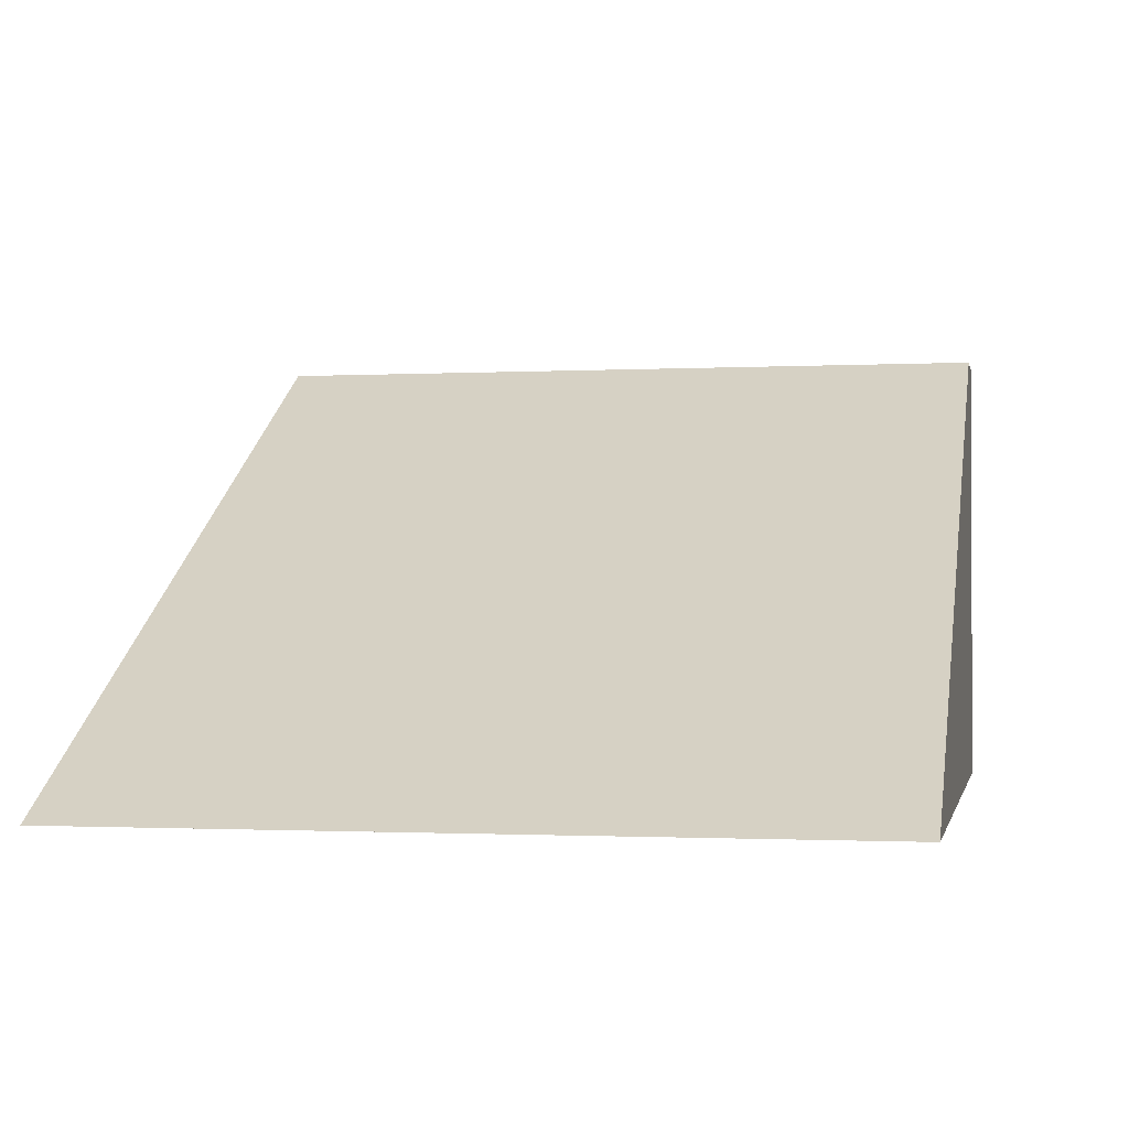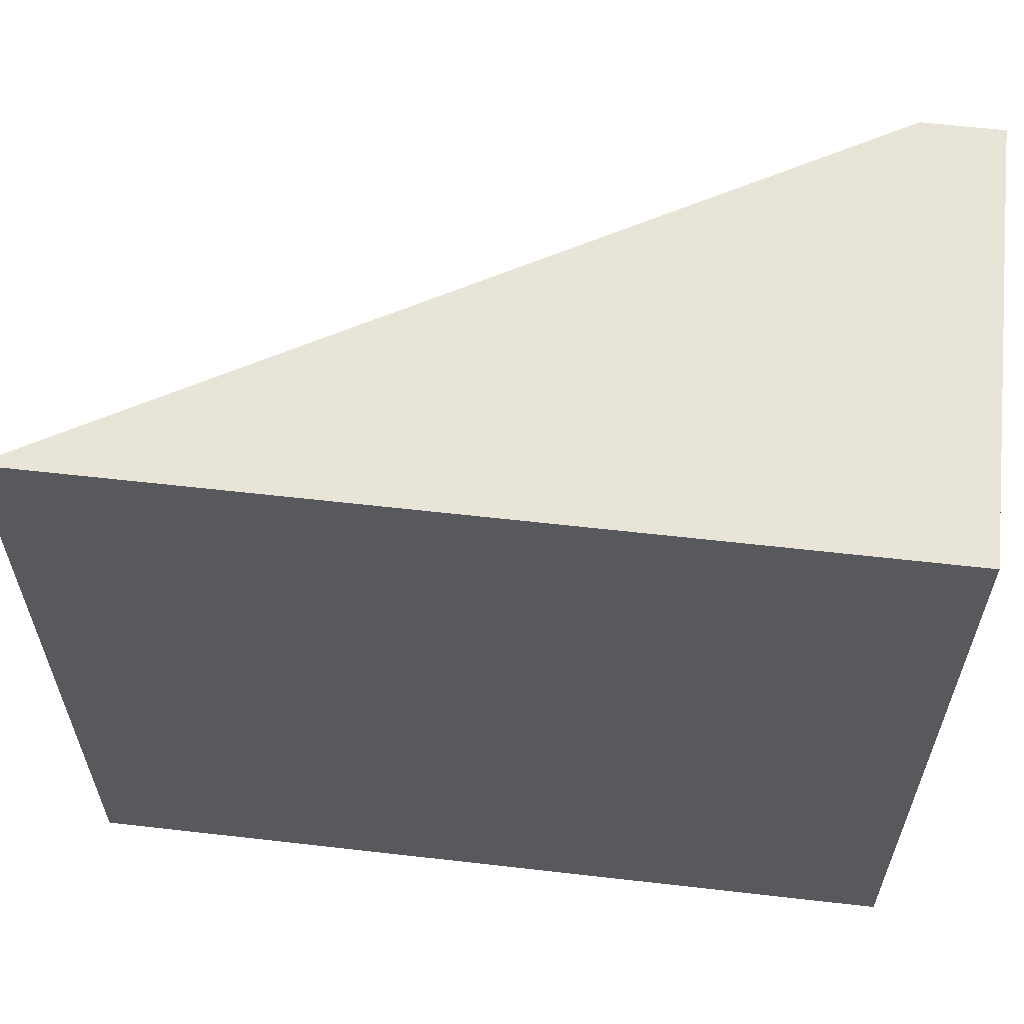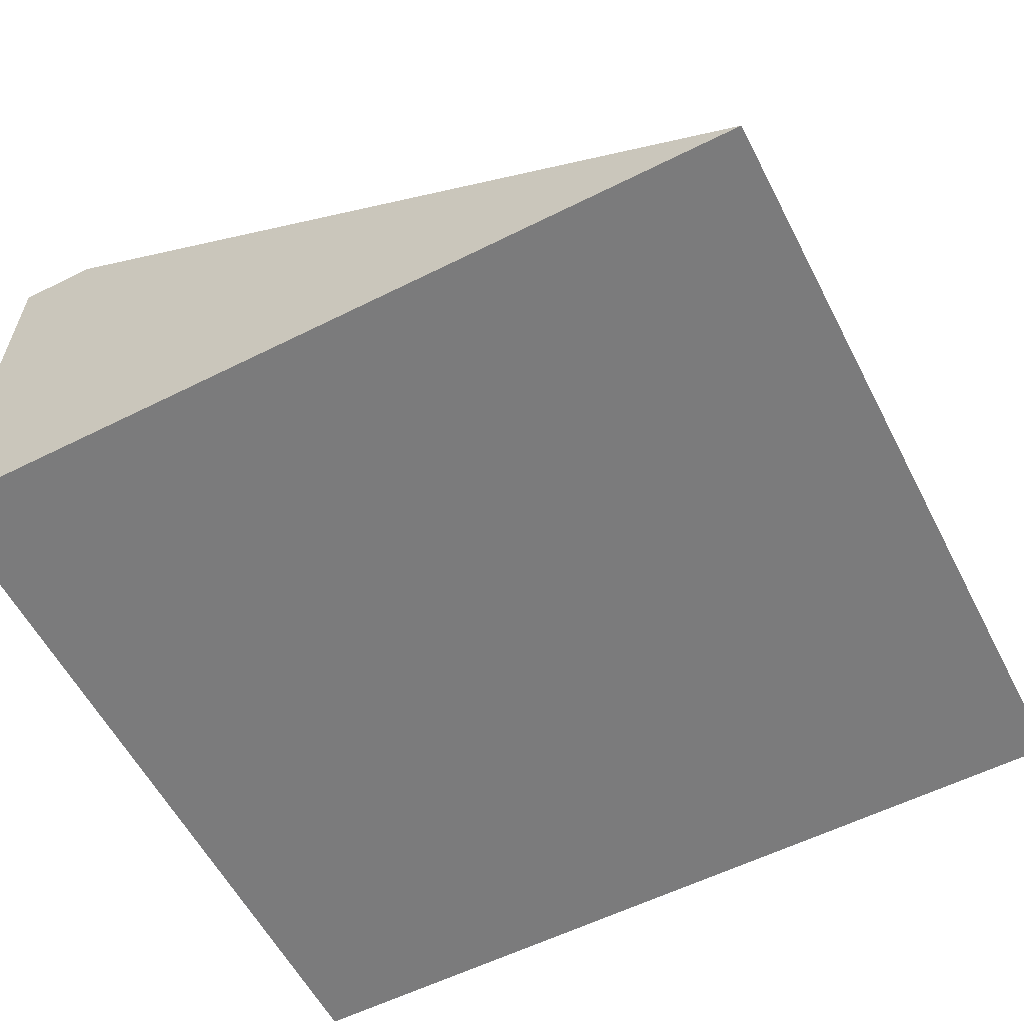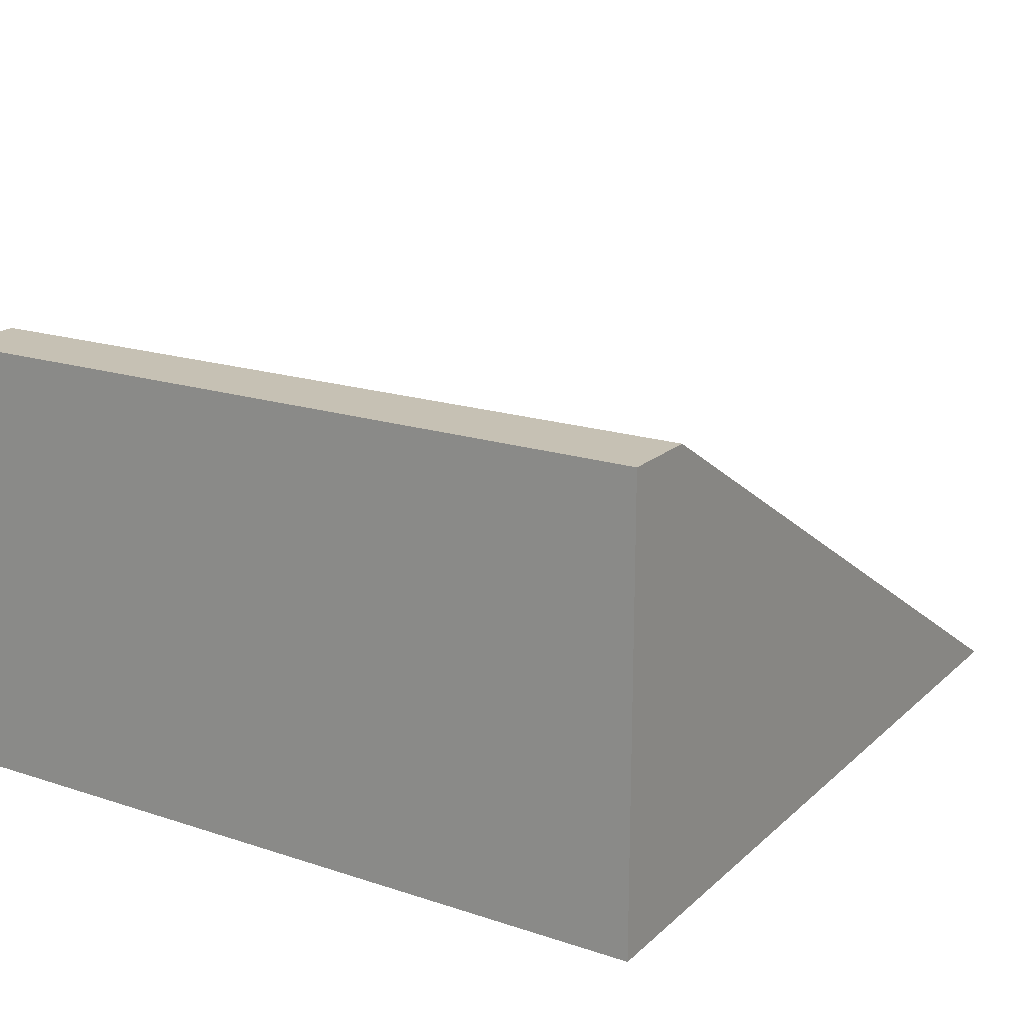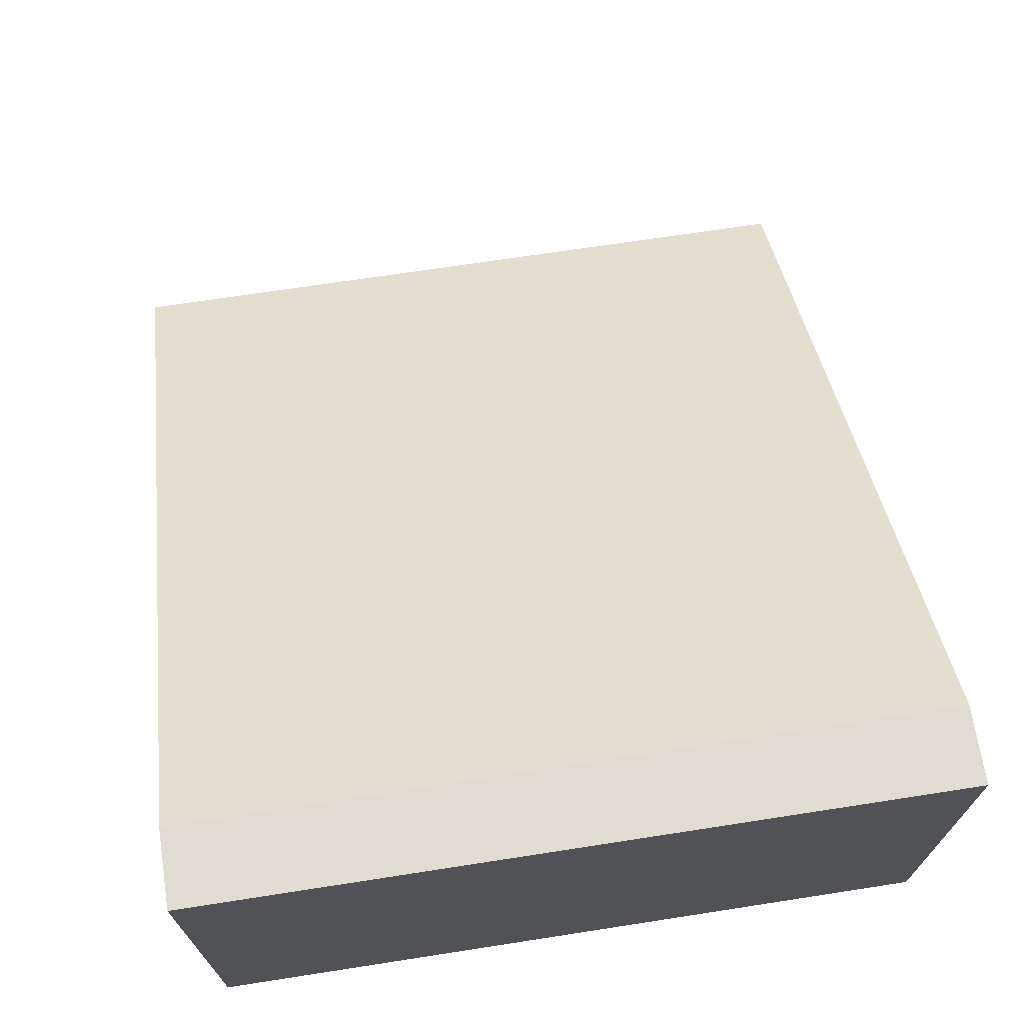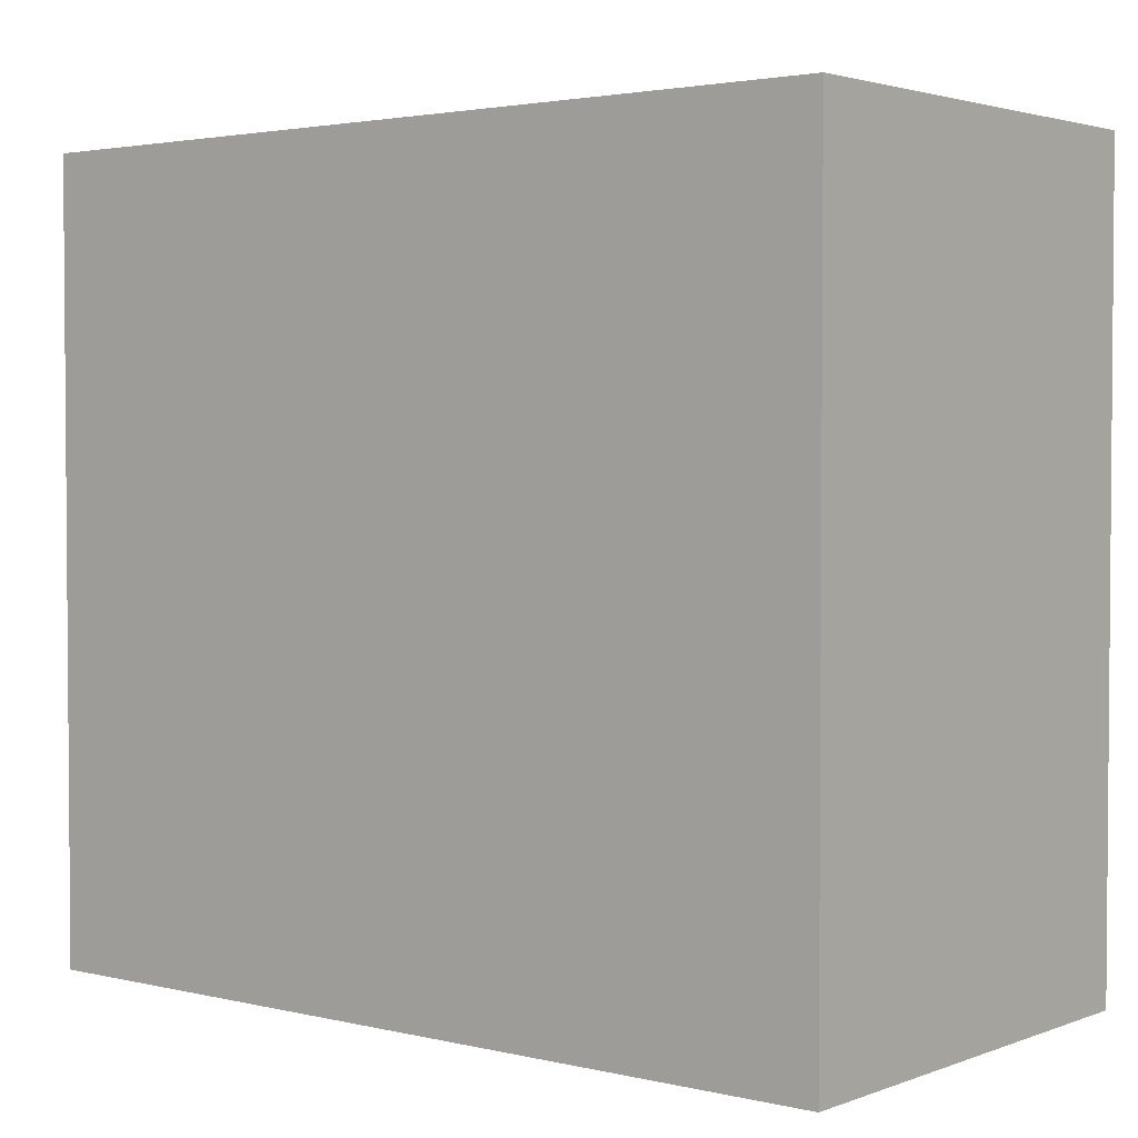
<metadata>
{"format":"obj","ext":"obj","renderer":"f3d","projection":"perspective","resolution":1024,"background":"white","views":[{"elev":-1.2,"azim":-78.7,"up":"+Y"},{"elev":60.0,"azim":6.7,"up":"+Z"},{"elev":-58.4,"azim":-152.7,"up":"+Y"},{"elev":18.6,"azim":122.0,"up":"+Y"},{"elev":69.1,"azim":81.2,"up":"+Y"},{"elev":2.7,"azim":39.0,"up":"+Z"}]}
</metadata>
<code>
g default
v -26.6 -0 -12.07
v -2.464 -0 -12.07
v -26.6 -0 12.07
v -2.464 -0 12.07
v -2.464 14.29 12.07
v -2.464 14.29 -12.07
v -2e-06 14.29 -12.07
v -2e-06 -0 -12.07
v -2e-06 14.29 12.07
v -2e-06 -0 12.07
g RampStraight2
f 1 2 4 3
f 3 4 5
f 6 2 1
f 8 7 9 10
f 6 1 3 5
f 2 6 7 8
f 6 5 9 7
f 5 4 10 9
f 4 2 8 10

</code>
